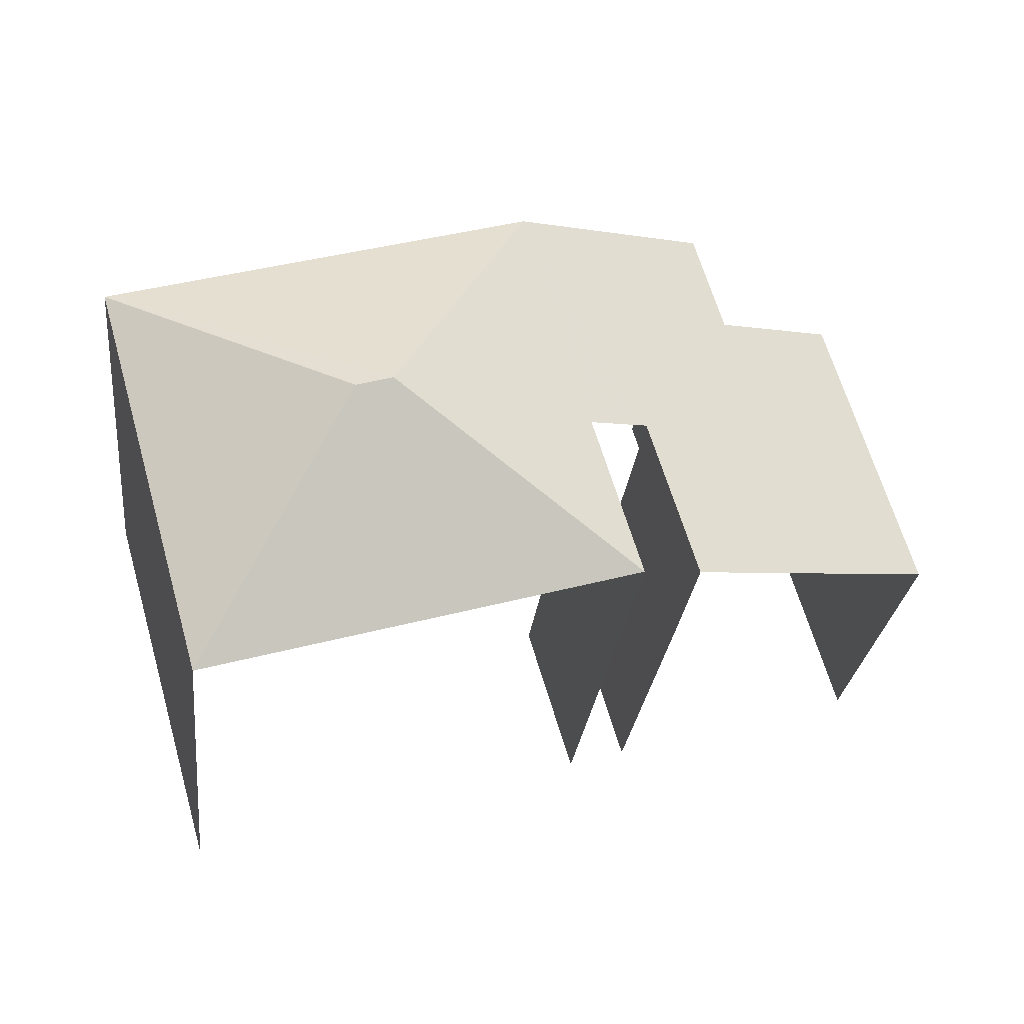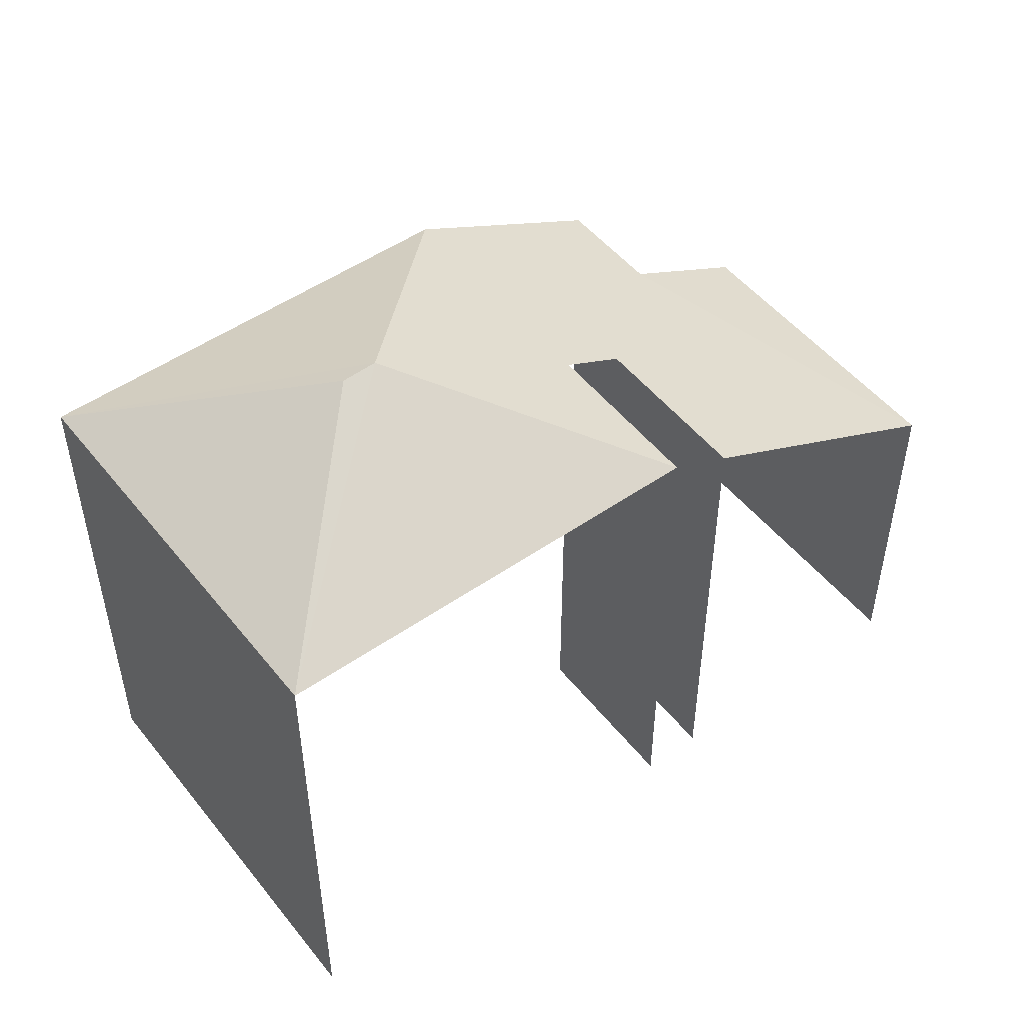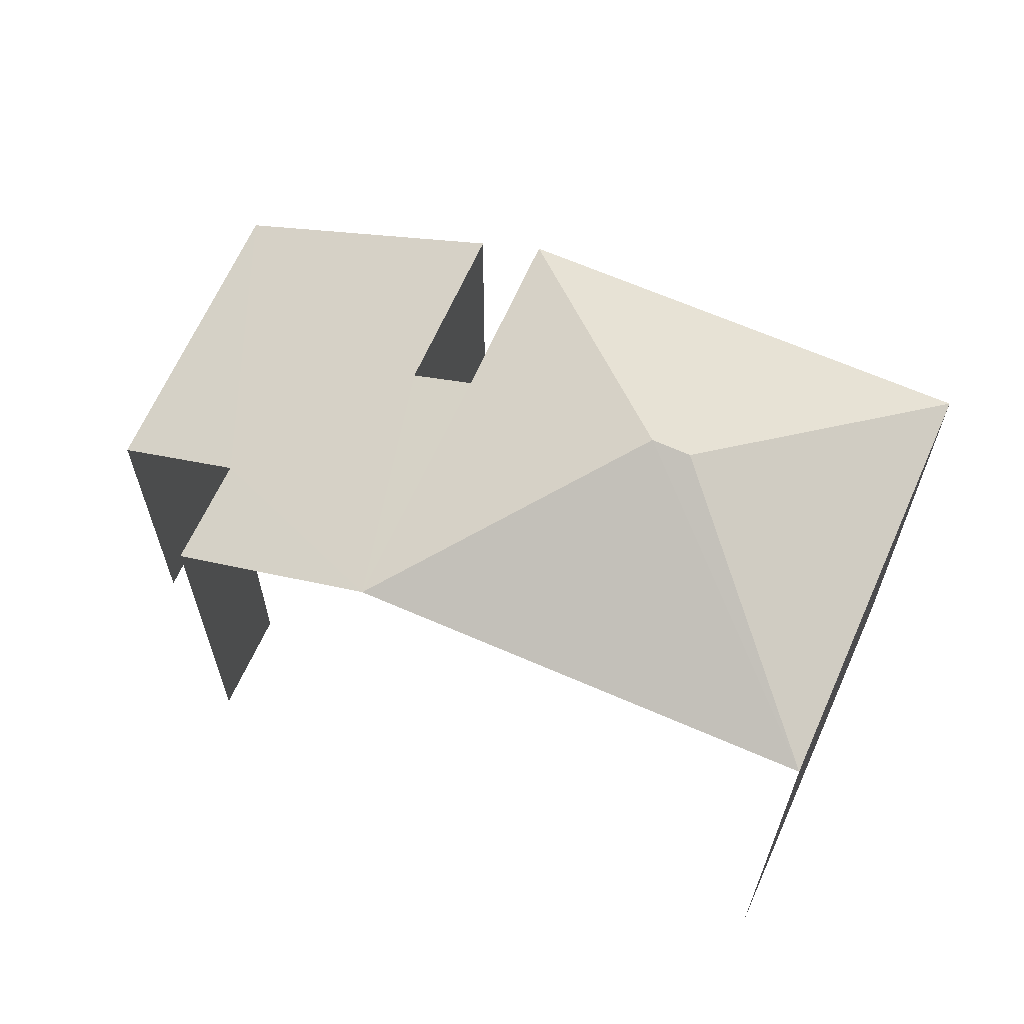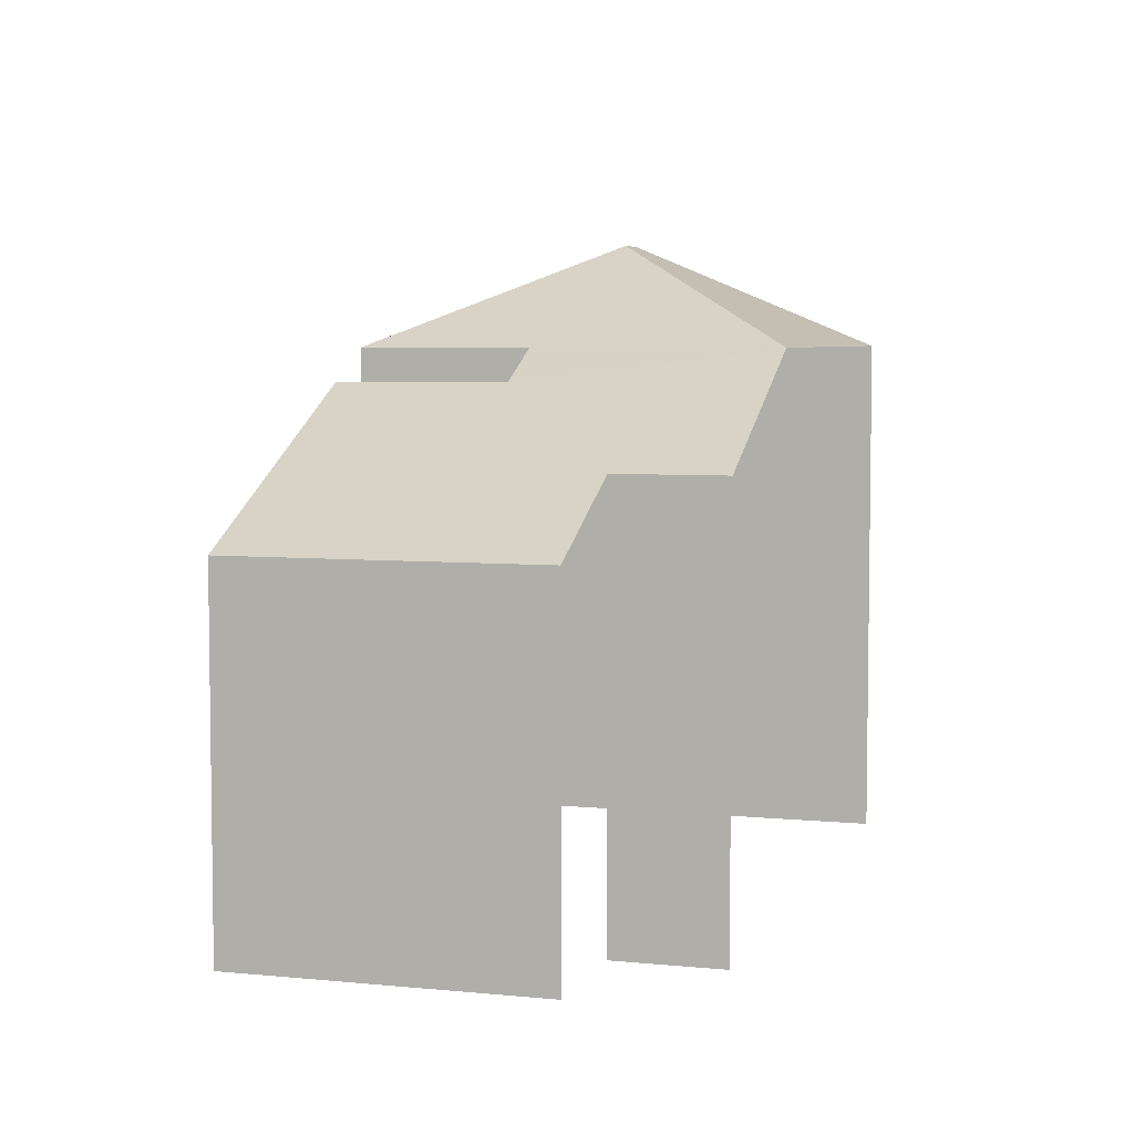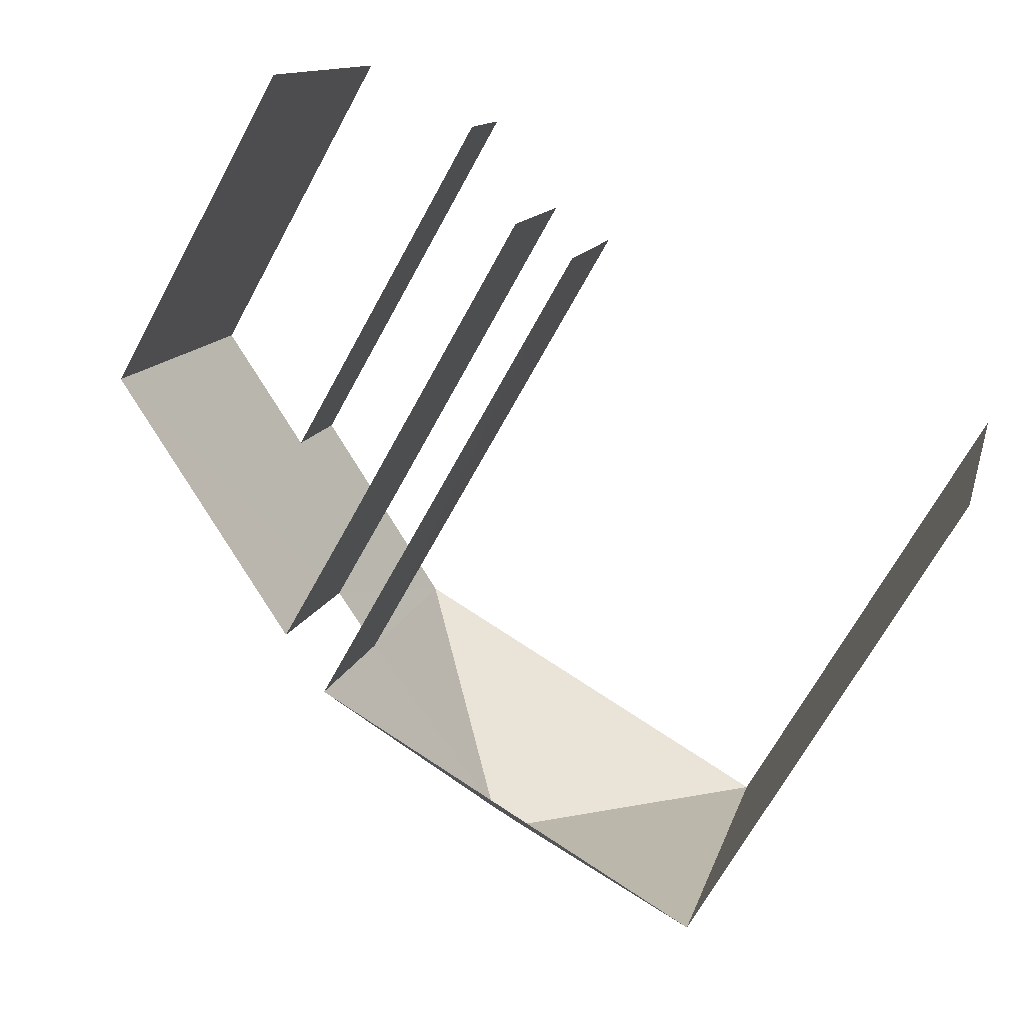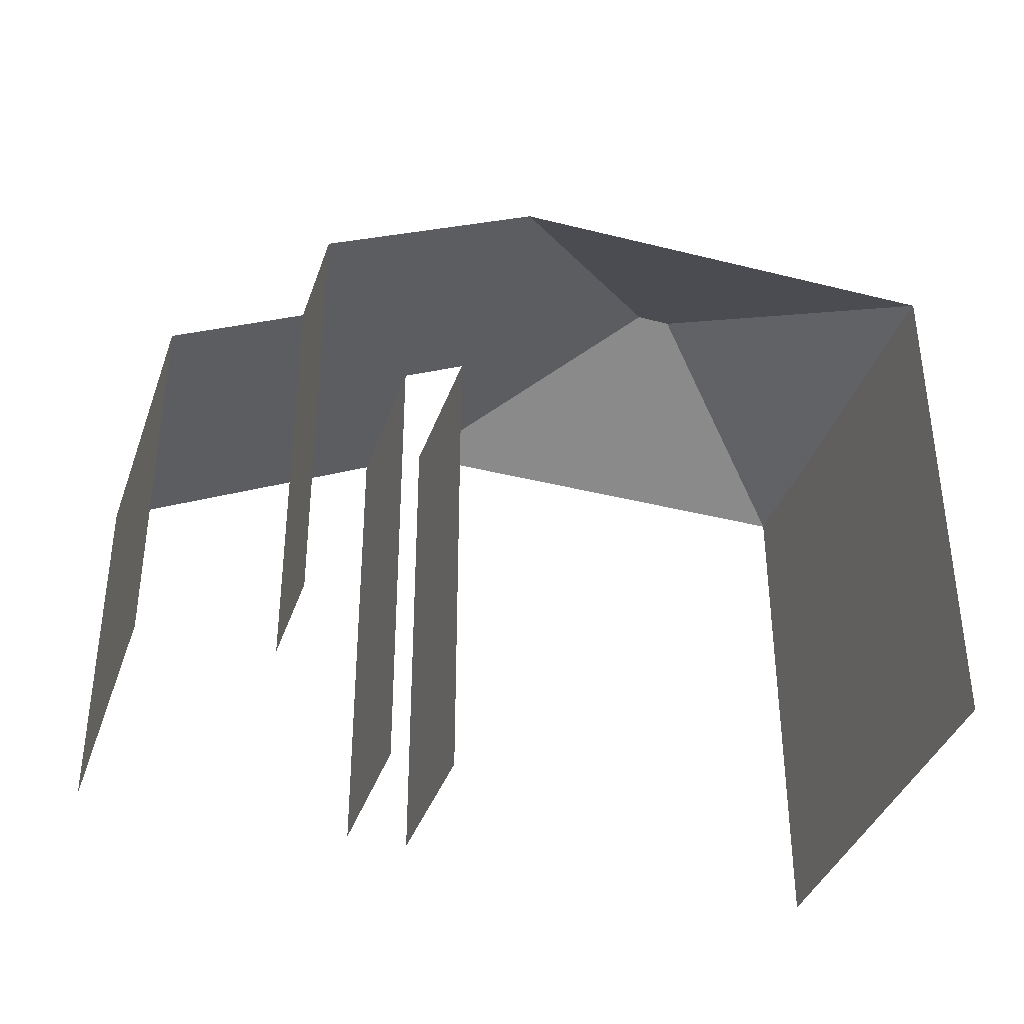
<metadata>
{"format":"obj","ext":"obj","renderer":"f3d","projection":"perspective","resolution":1024,"background":"white","views":[{"elev":-27.4,"azim":-6.5,"up":"+Y"},{"elev":50.4,"azim":-20.8,"up":"+Z"},{"elev":64.8,"azim":-139.7,"up":"+Z"},{"elev":5.4,"azim":123.6,"up":"+Z"},{"elev":-68.6,"azim":151.3,"up":"+Y"},{"elev":-38.0,"azim":178.5,"up":"+Z"}]}
</metadata>
<code>
v -3.142e+05 4.147e+04 40.28
v -3.142e+05 4.146e+04 40.28
v -3.142e+05 4.147e+04 40.28
v -3.142e+05 4.147e+04 40.28
v -3.142e+05 4.147e+04 40.27
v -3.142e+05 4.147e+04 40.27
v -3.142e+05 4.147e+04 40.28
v -3.142e+05 4.147e+04 40.28
v -3.142e+05 4.147e+04 40.28
v -3.142e+05 4.147e+04 40.27
v -3.142e+05 4.147e+04 51.17
v -3.142e+05 4.146e+04 49.4
v -3.142e+05 4.147e+04 49.4
v -3.142e+05 4.147e+04 51.17
v -3.142e+05 4.147e+04 46.42
v -3.142e+05 4.147e+04 47.57
v -3.142e+05 4.147e+04 46.42
v -3.142e+05 4.147e+04 48.85
v -3.142e+05 4.147e+04 48.85
v -3.142e+05 4.147e+04 49.4
v -3.142e+05 4.147e+04 47.57
v -3.142e+05 4.147e+04 49.4
v -3.142e+05 4.147e+04 49.4
v -3.142e+05 4.147e+04 46.42
v -3.142e+05 4.147e+04 46.42
f 1 2 3
f 4 1 3
f 5 6 7
f 8 5 9
f 4 9 1
f 1 10 2
f 7 1 9
f 9 5 7
f 4 3 22
f 4 22 21
f 3 23 22
f 7 25 1
f 1 25 20
f 25 19 20
f 12 2 10
f 13 12 10
f 9 15 8
f 9 16 15
f 6 5 24
f 24 17 18
f 24 5 17
f 11 12 13
f 11 14 12
f 15 16 17
f 18 17 19
f 11 13 20
f 16 21 22
f 11 20 22
f 20 19 22
f 17 16 19
f 19 16 22
f 11 23 14
f 11 22 23
f 14 23 12
f 15 5 8
f 15 17 5
f 19 24 18
f 6 25 7
f 25 24 19
f 6 24 25
f 23 3 2
f 12 23 2
f 9 4 21
f 16 9 21
f 20 13 10
f 1 20 10

</code>
